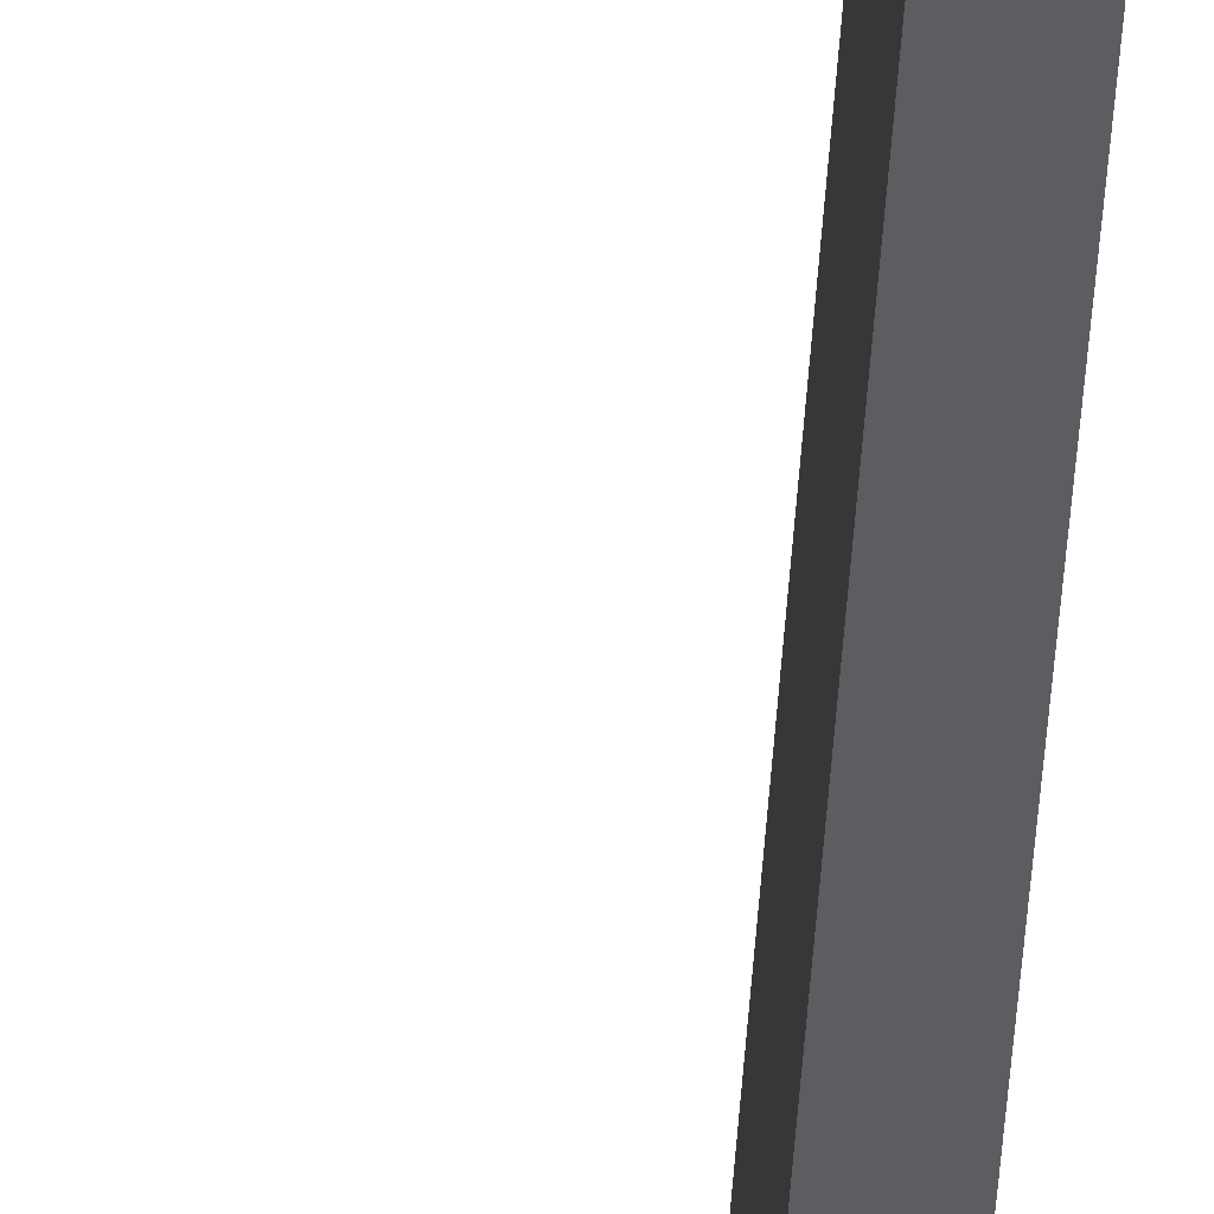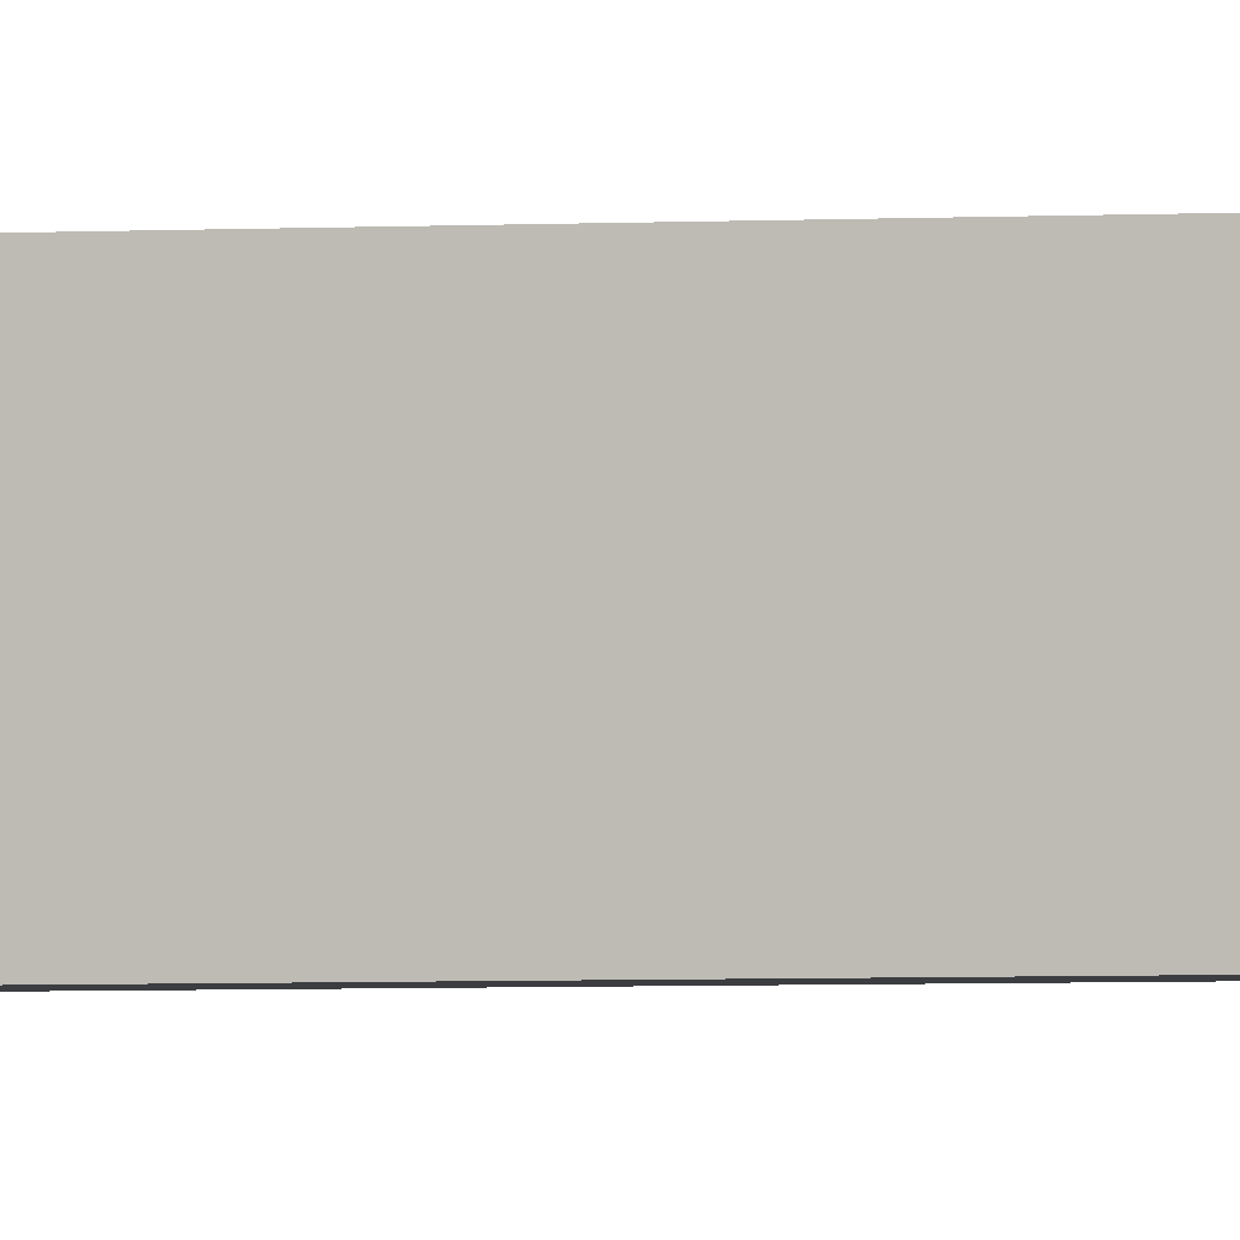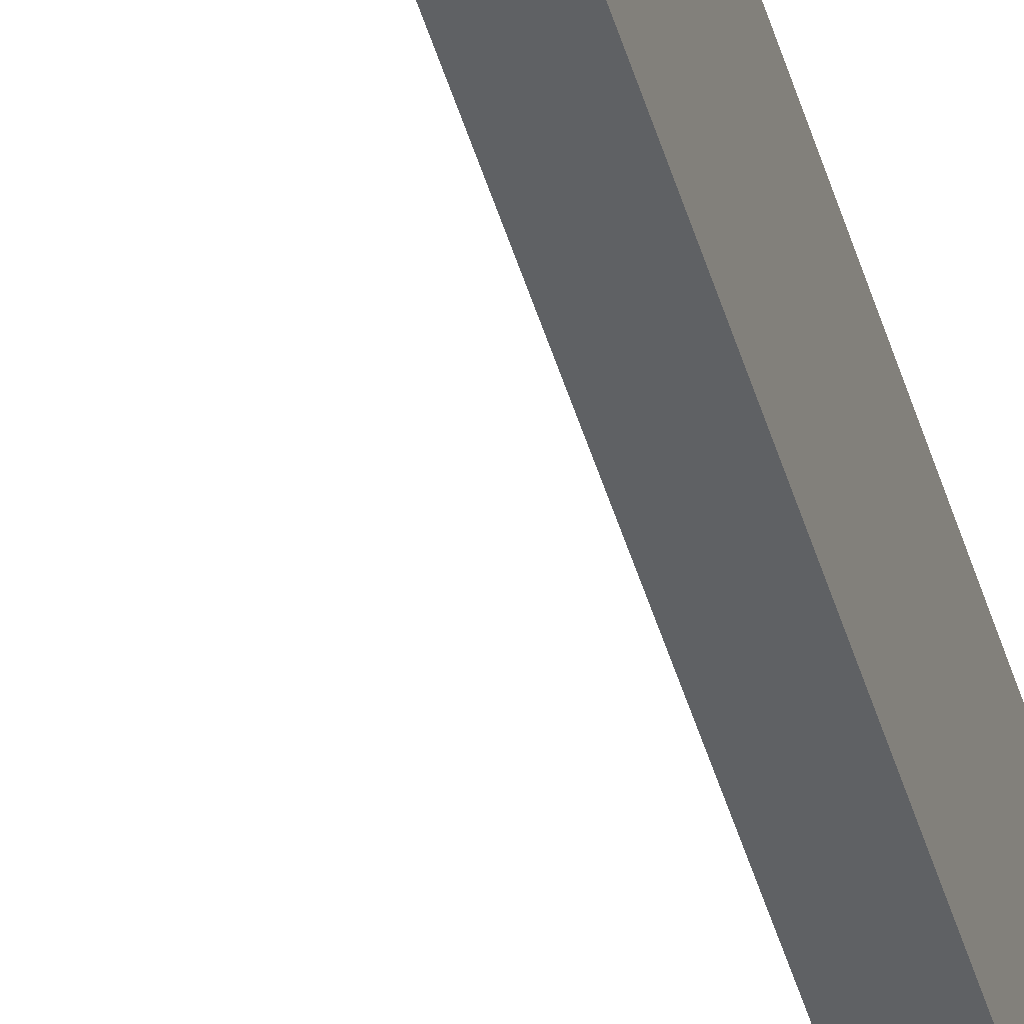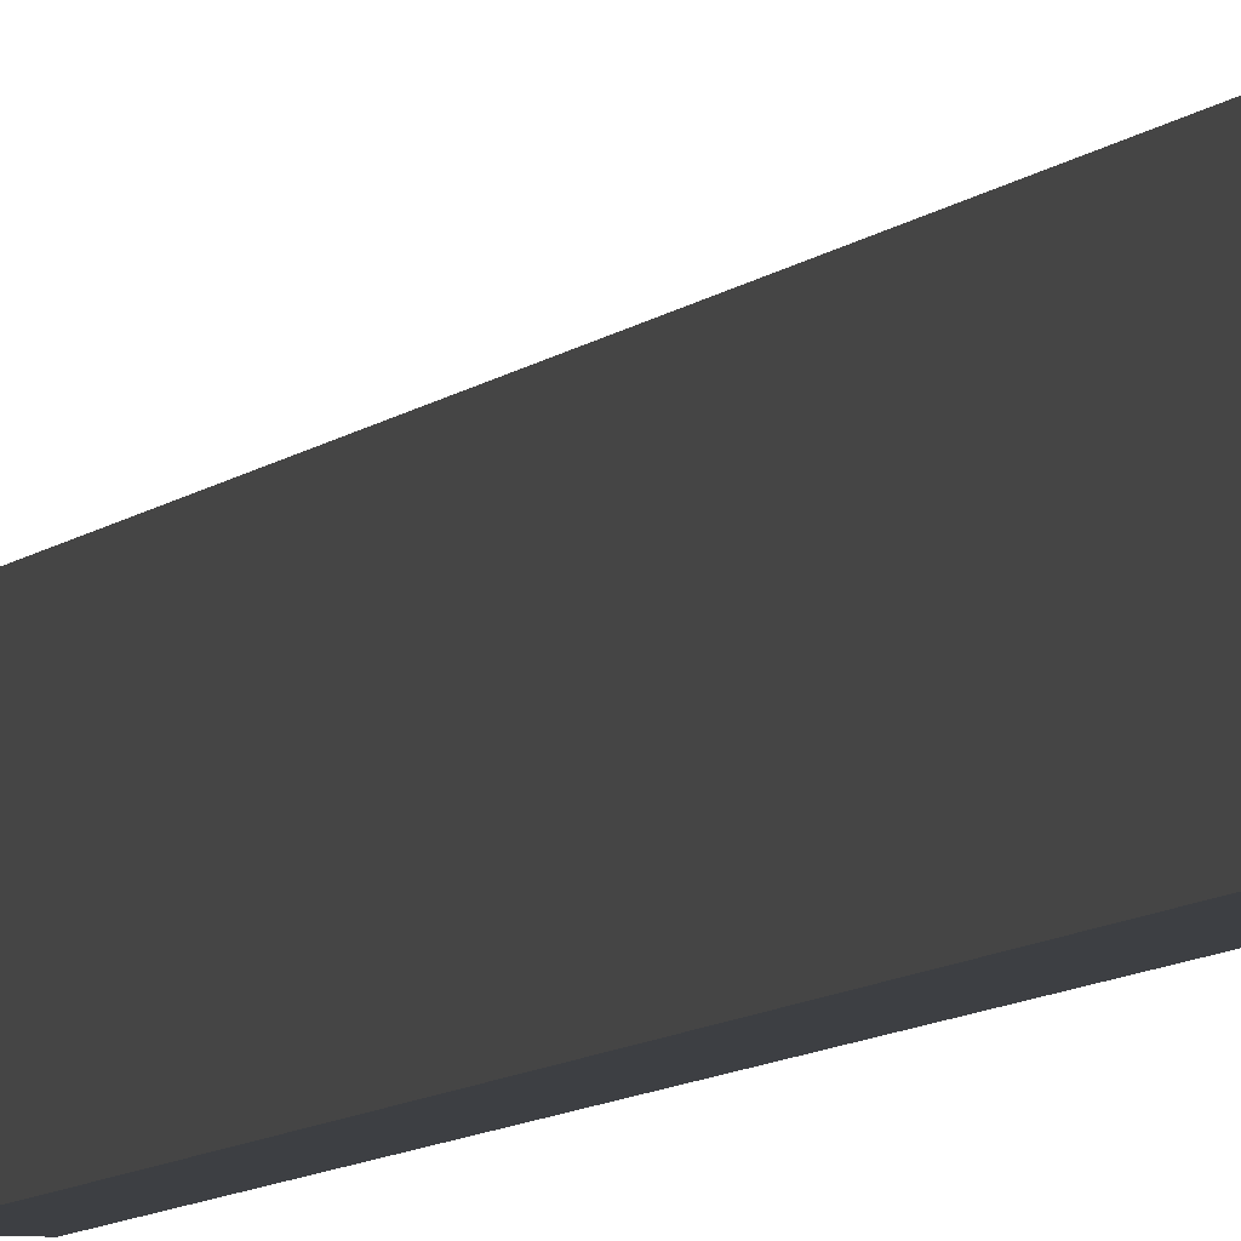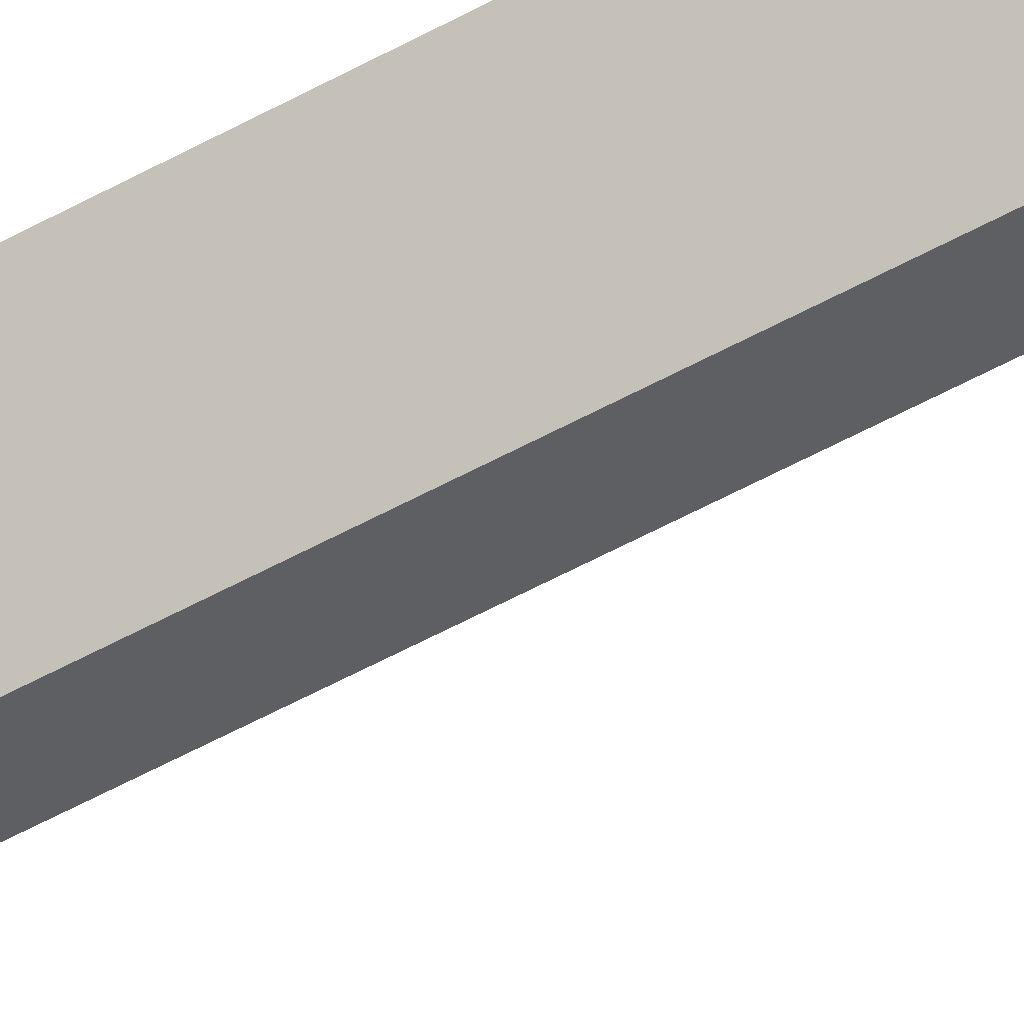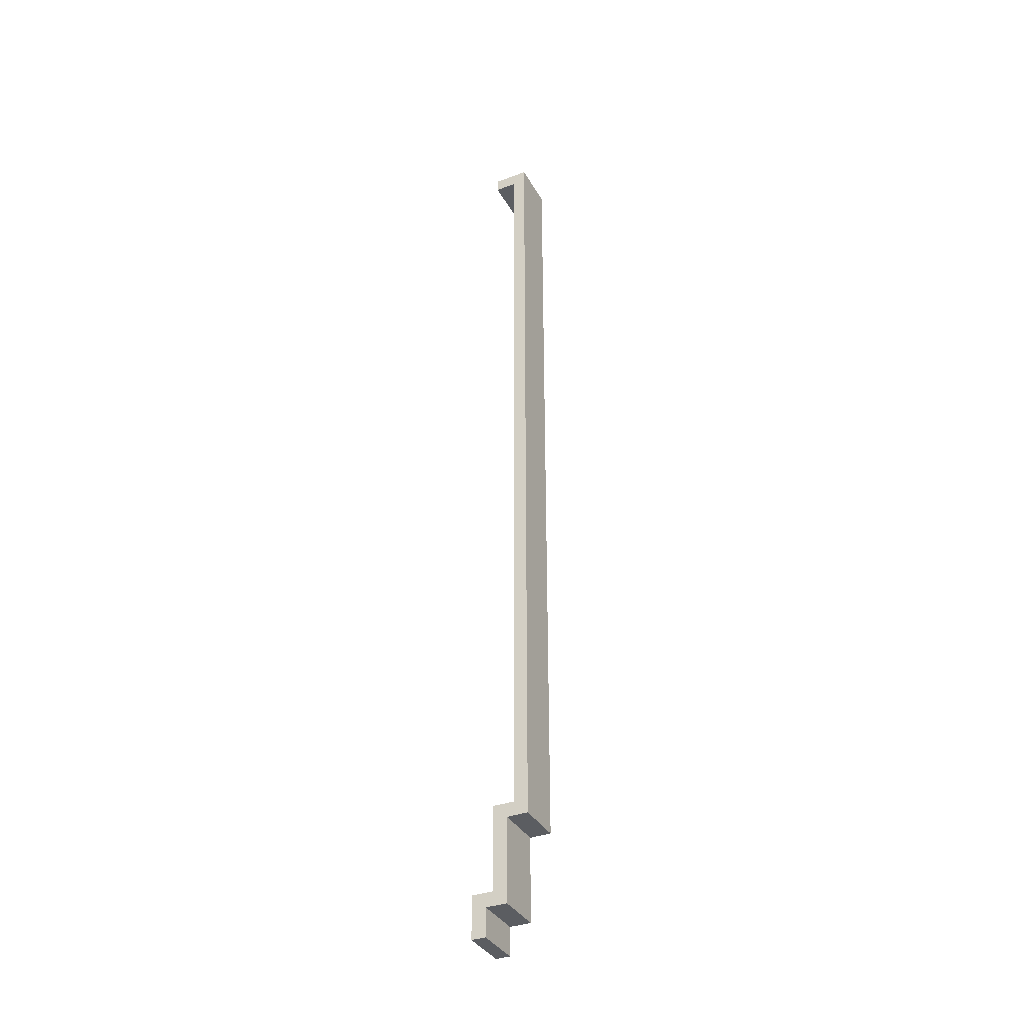
<metadata>
{"format":"obj","ext":"obj","renderer":"f3d","projection":"perspective","resolution":1024,"background":"white","views":[{"elev":-35.4,"azim":-2.8,"up":"+Y"},{"elev":-2.4,"azim":106.1,"up":"+Y"},{"elev":-46.4,"azim":15.8,"up":"+Y"},{"elev":-3.8,"azim":-11.4,"up":"+Y"},{"elev":-41.8,"azim":125.7,"up":"+Y"},{"elev":-35.9,"azim":26.1,"up":"+Z"}]}
</metadata>
<code>
o Cube.5315_0132
v 1.902 0.459 -1.938
v 1.902 0.459 -1.974
v 1.893 0.459 -1.974
v 1.893 0.459 -1.986
v 1.902 0.48 -1.938
v 1.902 0.48 -1.974
v 1.893 0.48 -1.974
v 1.893 0.48 -1.986
v 1.896 0.459 -1.968
v 1.896 0.459 -1.932
v 1.887 0.459 -1.968
v 1.887 0.459 -1.986
v 1.896 0.48 -1.968
v 1.896 0.48 -1.932
v 1.887 0.48 -1.968
v 1.887 0.48 -1.986
v 1.911 0.48 -1.938
v 1.911 0.459 -1.938
v 1.905 0.48 -1.932
v 1.905 0.459 -1.932
v 1.911 0.48 -1.579
v 1.911 0.459 -1.579
v 1.905 0.48 -1.585
v 1.905 0.459 -1.585
v 1.902 0.48 -1.579
v 1.896 0.48 -1.585
v 1.896 0.459 -1.585
v 1.902 0.459 -1.579
v 1.896 0.48 -1.579
v 1.896 0.459 -1.579
f 4 7 3
f 3 6 2
f 2 5 1
f 15 12 11
f 13 11 9
f 14 9 10
f 16 7 8
f 13 5 6
f 9 3 2
f 7 13 6
f 3 12 4
f 1 9 2
f 20 14 10
f 12 8 4
f 23 17 19
f 19 5 14
f 17 1 5
f 1 20 10
f 28 24 22
f 21 18 17
f 18 24 20
f 24 19 20
f 26 29 25
f 27 23 24
f 23 25 21
f 25 22 21
f 29 28 25
f 28 30 27
f 30 26 27
f 4 8 7
f 3 7 6
f 2 6 5
f 15 16 12
f 13 15 11
f 14 13 9
f 16 15 7
f 13 14 5
f 9 11 3
f 7 15 13
f 3 11 12
f 1 10 9
f 20 19 14
f 12 16 8
f 23 21 17
f 19 17 5
f 17 18 1
f 1 18 20
f 28 27 24
f 21 22 18
f 18 22 24
f 24 23 19
f 27 26 23
f 23 26 25
f 25 28 22
f 29 30 28
f 30 29 26

</code>
